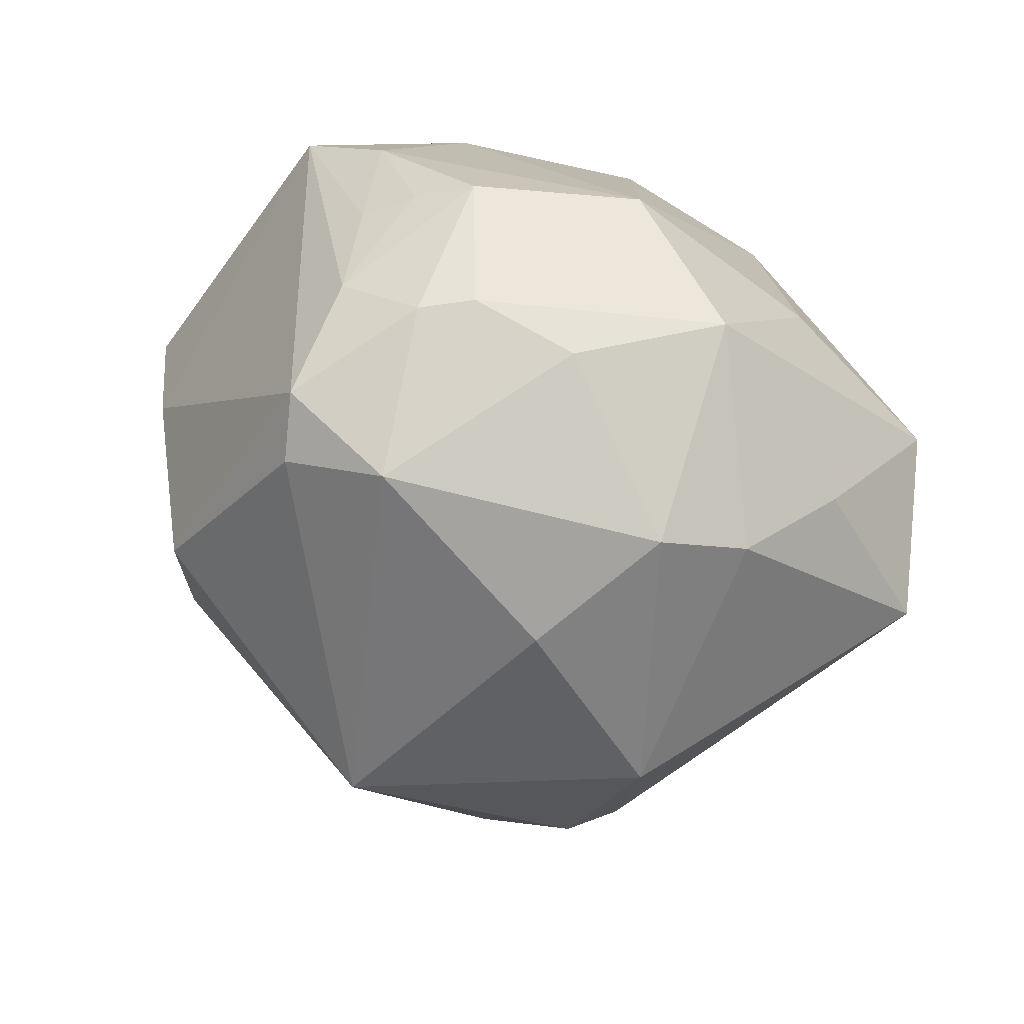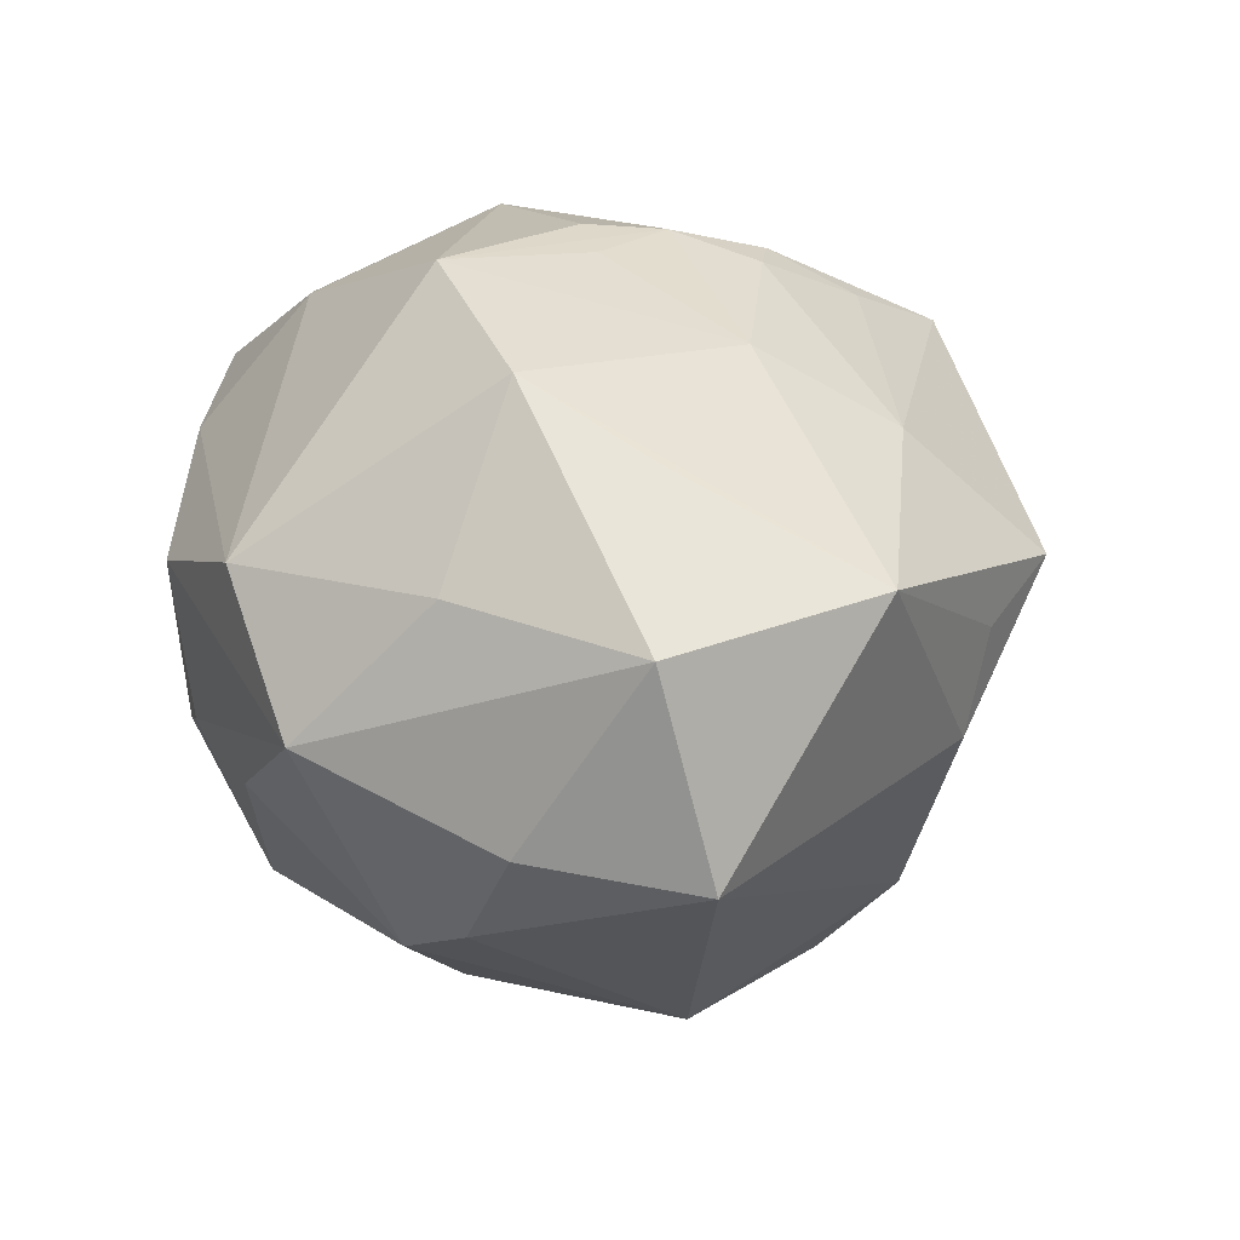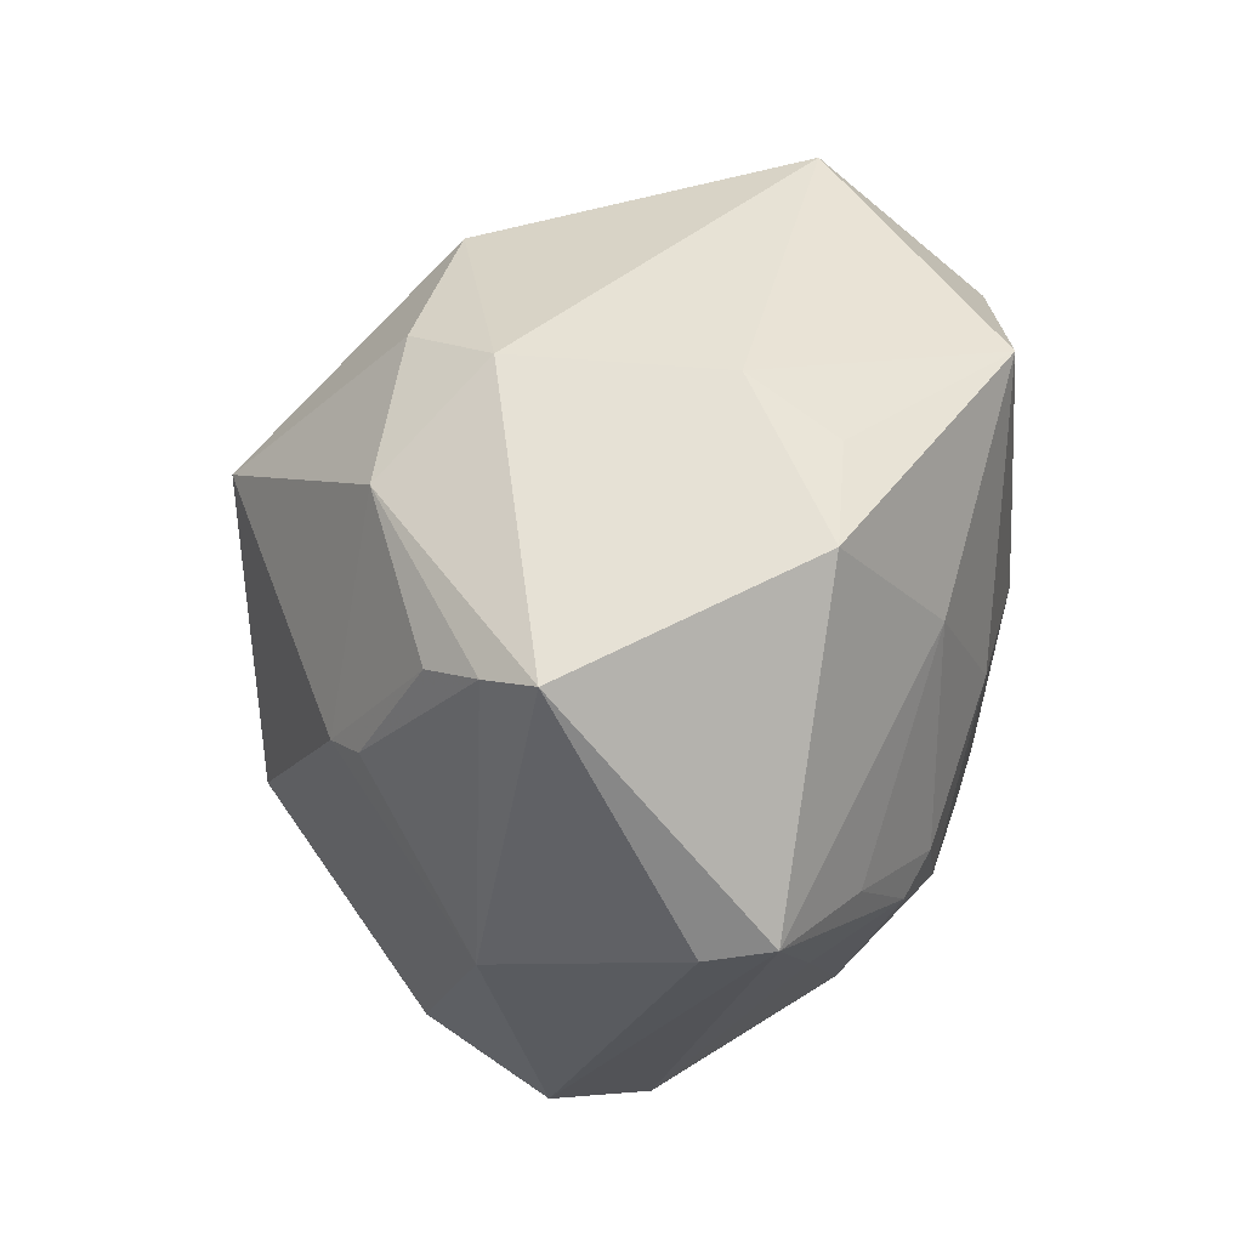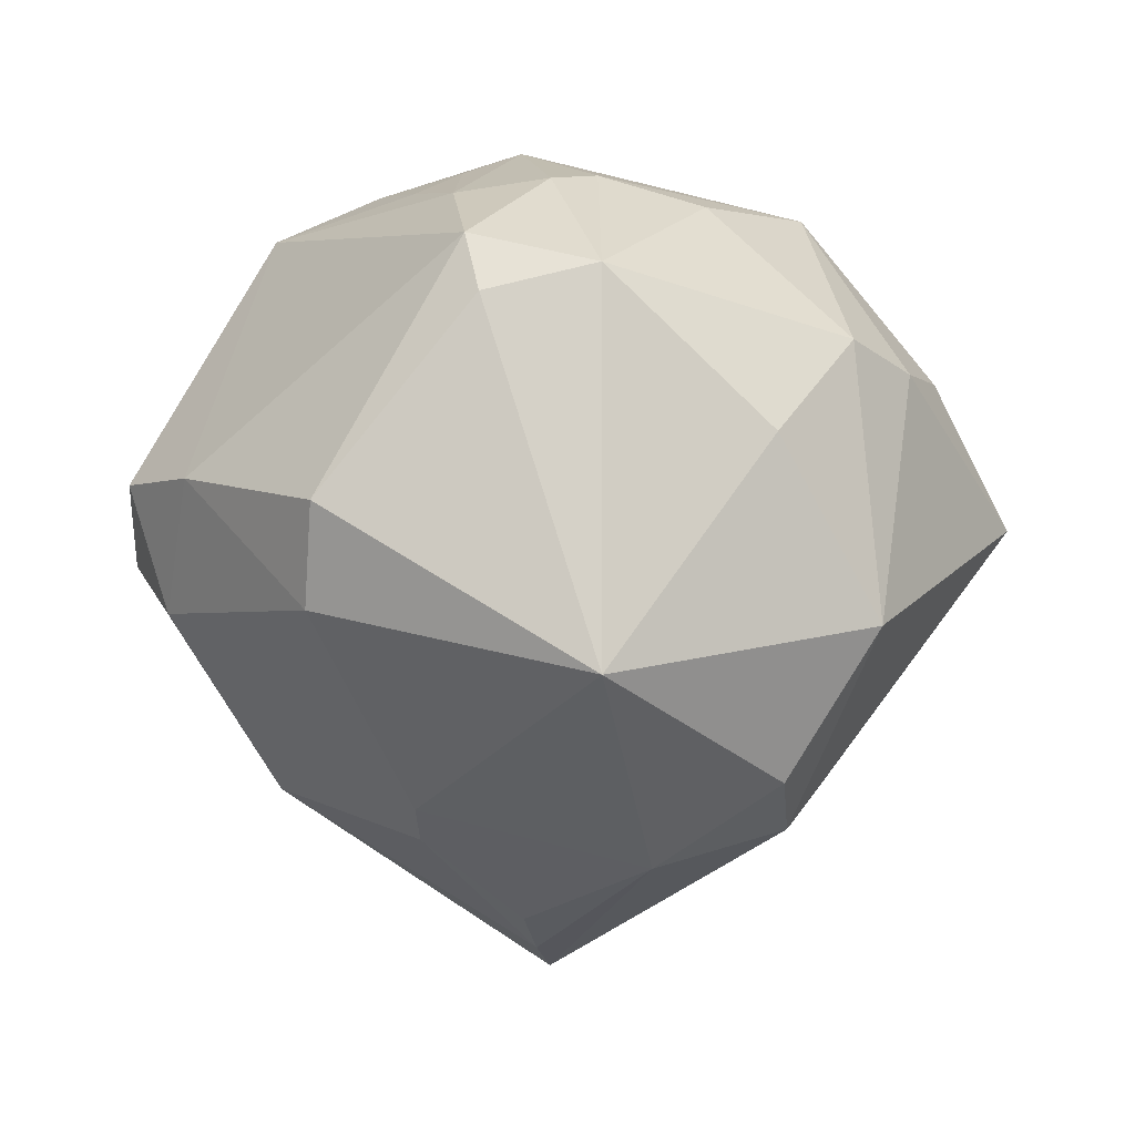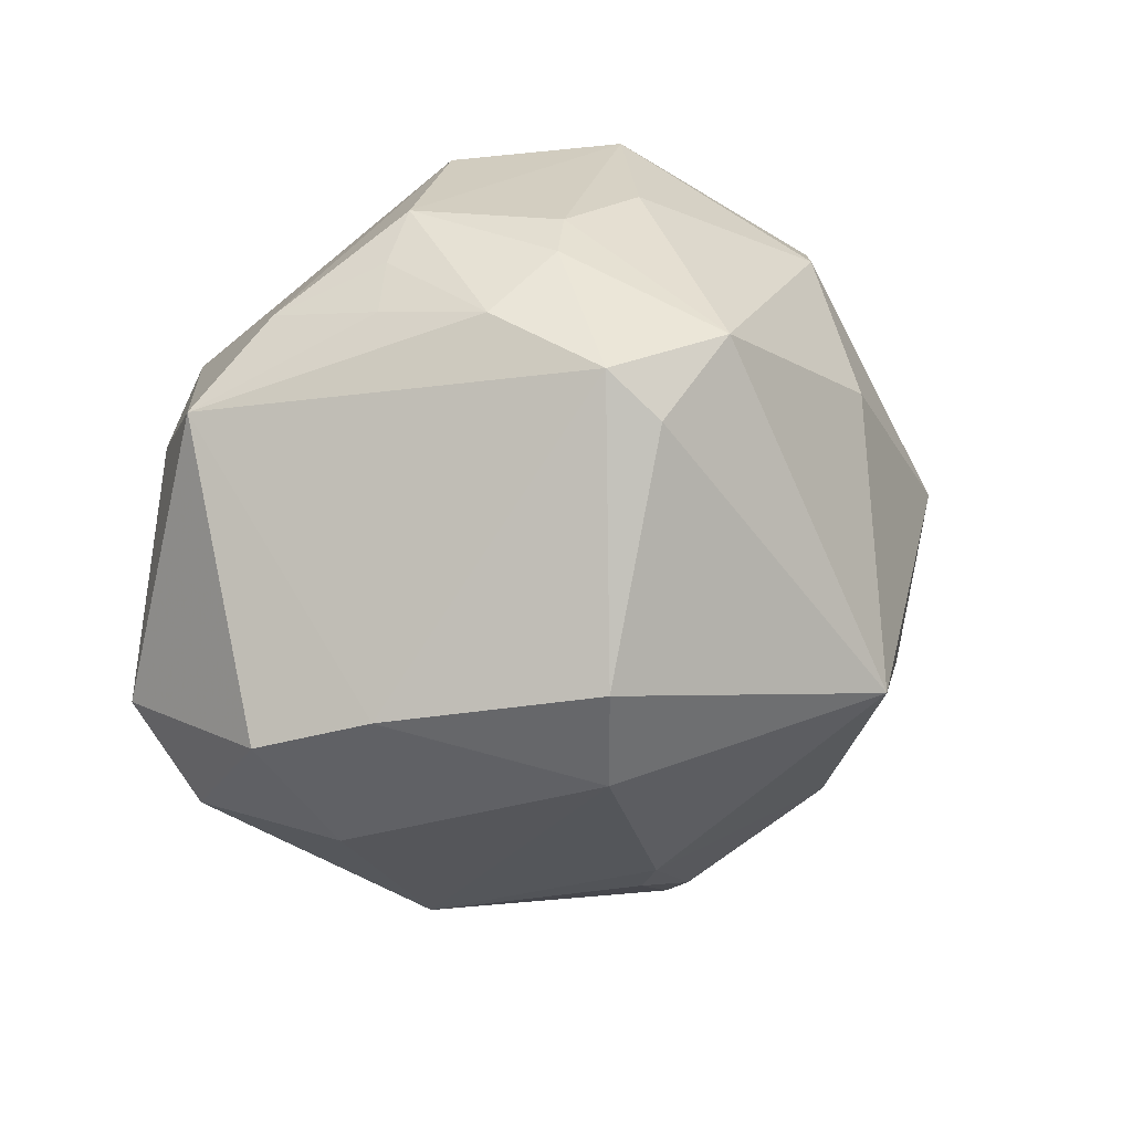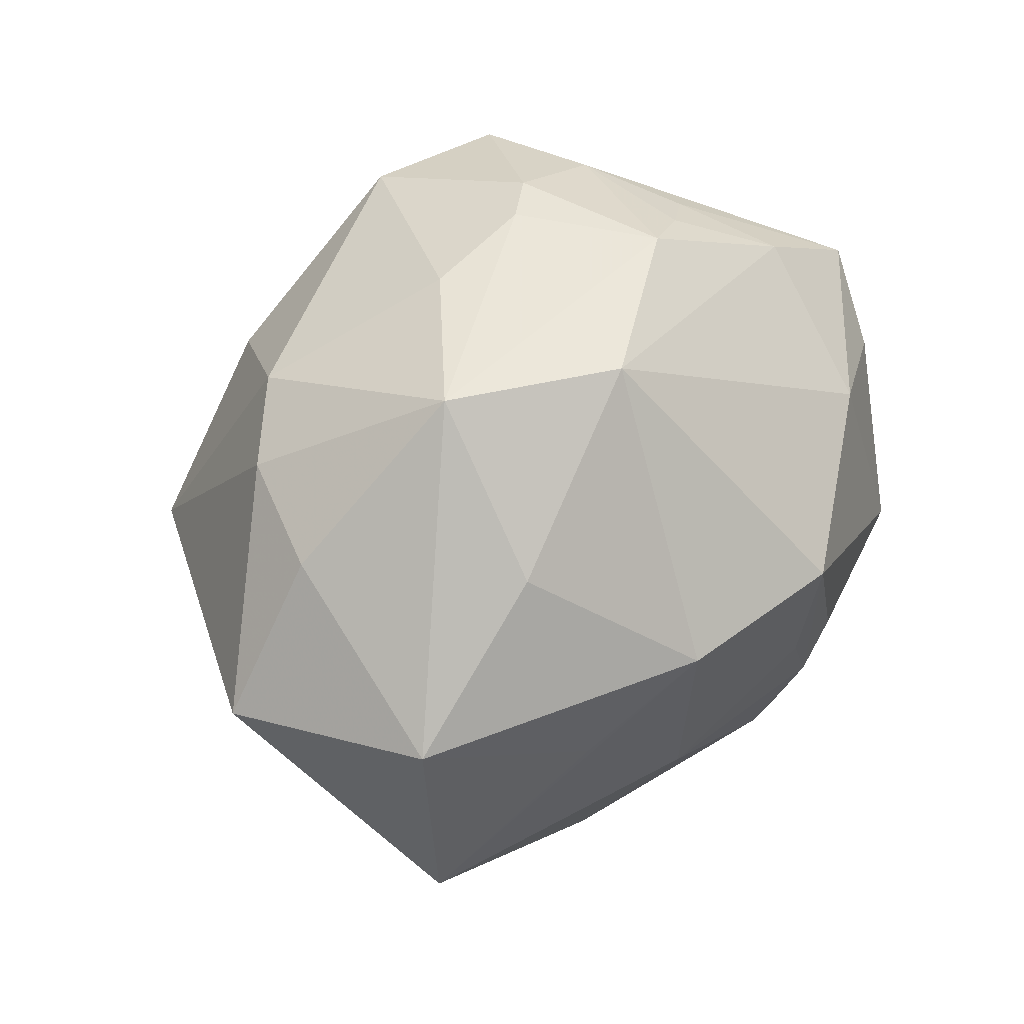
<metadata>
{"format":"obj","ext":"obj","renderer":"f3d","projection":"perspective","resolution":1024,"background":"white","views":[{"elev":58.1,"azim":-149.5,"up":"+Y"},{"elev":36.4,"azim":-111.2,"up":"+Z"},{"elev":-74.1,"azim":-106.6,"up":"+Y"},{"elev":-75.2,"azim":171.8,"up":"+Z"},{"elev":32.5,"azim":132.1,"up":"+Y"},{"elev":47.0,"azim":-45.3,"up":"+Y"}]}
</metadata>
<code>
v 0.006979 0.01446 0.04208
v -0.003323 -0.04584 -0.01758
v -0.0272 -0.01581 -0.03335
v -0.001085 -0.04033 -0.02281
v 0.01331 -0.02533 0.03207
v 0.01813 -0.04602 0.01071
v 0.0371 0.01992 0.02323
v 0.01324 -0.02621 -0.02958
v -0.004395 -0.001854 -0.04766
v -0.03536 0.003082 -0.03065
v 0.04543 -0.01271 -0.01133
v -0.02626 0.02601 0.02484
v 0.007888 0.04441 -0.009473
v -0.04186 0.02475 0.003736
v 0.01157 0.04459 0.009217
v 0.02891 0.009544 -0.03578
v -0.01418 -0.02821 -0.03275
v -0.05396 0.008011 0.0036
v 0.02339 0.03889 0.002476
v -0.01696 -0.0277 0.02626
v 0.01528 -0.004398 0.03825
v -0.04317 -0.01451 0.02664
v -0.01048 0.04311 -0.005151
v -0.009154 -0.01364 0.03499
v 0.02562 0.02322 0.02984
v -0.0324 -0.03133 0.01038
v -0.02031 0.02314 -0.03038
v 0.01218 -0.03084 -0.02649
v -0.02861 0.03206 -0.01621
v 0.0218 -0.02833 0.02426
v 0.04018 0.02879 0.01523
v -0.03666 0.0278 -0.009525
v 0.02803 -0.003006 -0.03504
v -0.02959 -0.02426 -0.02452
v 0.01819 0.04163 0.006251
v 0.01404 0.03366 -0.02968
v -0.01304 0.01336 0.03986
v 0.01653 0.03891 -0.024
v 0.01444 -0.0471 0.01768
v -0.02447 -0.04178 0.01168
v 0.02806 0.03619 0.01418
v 0.05085 -0.004336 0.01615
v -0.04437 0.01077 0.02589
v -0.005569 0.04184 0.01949
v -0.02314 0.04139 0.008606
v 0.02977 -0.03337 -0.009084
v 0.01367 -0.01376 0.03655
v -0.03553 -0.02743 -0.0007384
v 0.00825 -0.02253 0.0336
v 0.01038 -0.03519 0.02566
v 0.001344 0.03844 -0.02815
v 0.05231 0.0007266 -0.00571
v 0.01867 0.0411 -0.009241
v 0.03266 -0.001281 0.03252
v 0.04471 0.005202 -0.0165
v -0.02572 0.002995 0.03452
v -0.00552 -0.05015 -0.01226
v 0.002504 0.04499 -0.005506
v 0.05163 -0.012 0.004474
v 0.008433 -0.003669 0.03853
f 43 18 22
f 47 24 49
f 18 32 10
f 56 43 22
f 45 43 12
f 14 43 45
f 18 43 14
f 45 32 14
f 14 32 18
f 22 40 20
f 20 24 22
f 49 24 20
f 39 20 40
f 39 57 6
f 39 40 57
f 26 40 22
f 6 57 46
f 1 24 60
f 60 47 1
f 24 47 60
f 45 12 44
f 55 16 38
f 5 47 49
f 49 20 50
f 20 39 50
f 50 5 49
f 39 5 50
f 18 10 34
f 57 40 34
f 34 17 57
f 47 5 54
f 31 42 52
f 31 19 41
f 52 55 31
f 31 55 38
f 59 39 6
f 59 42 39
f 6 46 59
f 52 42 59
f 29 32 45
f 29 10 32
f 36 16 9
f 9 51 36
f 38 16 36
f 36 51 38
f 57 17 2
f 2 17 4
f 4 28 2
f 2 46 57
f 2 28 46
f 37 12 43
f 43 56 37
f 1 44 37
f 37 44 12
f 37 24 1
f 22 24 37
f 37 56 22
f 11 55 52
f 52 59 11
f 11 59 46
f 15 44 41
f 45 44 15
f 18 34 48
f 22 18 48
f 48 26 22
f 40 26 48
f 48 34 40
f 3 34 10
f 17 34 3
f 3 10 9
f 9 17 3
f 1 47 21
f 21 54 1
f 47 54 21
f 30 5 39
f 30 54 5
f 39 42 30
f 42 54 30
f 7 54 42
f 42 31 7
f 53 31 38
f 19 31 53
f 23 29 45
f 51 29 23
f 10 29 27
f 27 29 51
f 9 10 27
f 27 51 9
f 33 11 46
f 9 16 33
f 16 55 33
f 55 11 33
f 41 19 35
f 35 15 41
f 19 53 35
f 35 53 15
f 25 7 31
f 25 31 41
f 1 54 25
f 54 7 25
f 25 44 1
f 41 44 25
f 13 53 38
f 15 53 13
f 38 51 13
f 46 28 8
f 8 33 46
f 9 33 8
f 8 17 9
f 4 17 8
f 8 28 4
f 15 13 58
f 45 15 58
f 58 23 45
f 51 23 58
f 58 13 51

</code>
